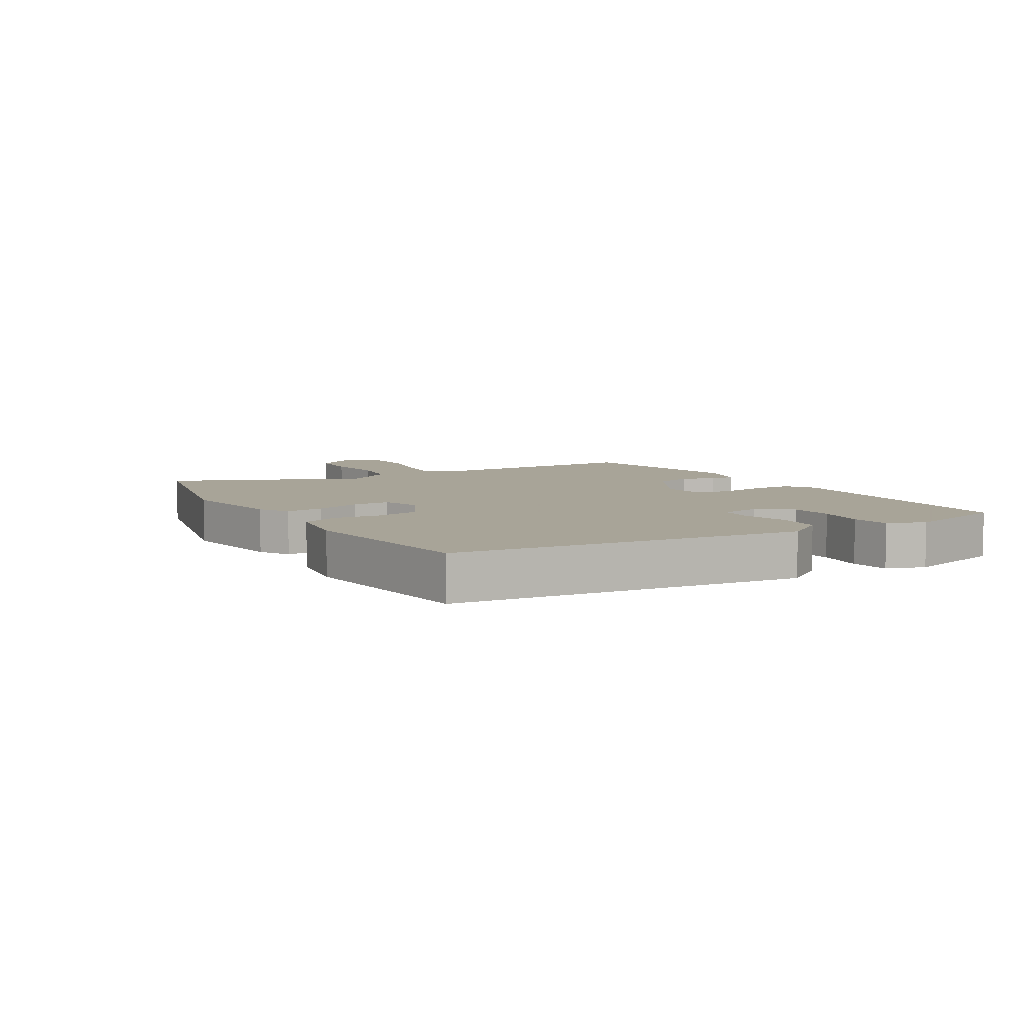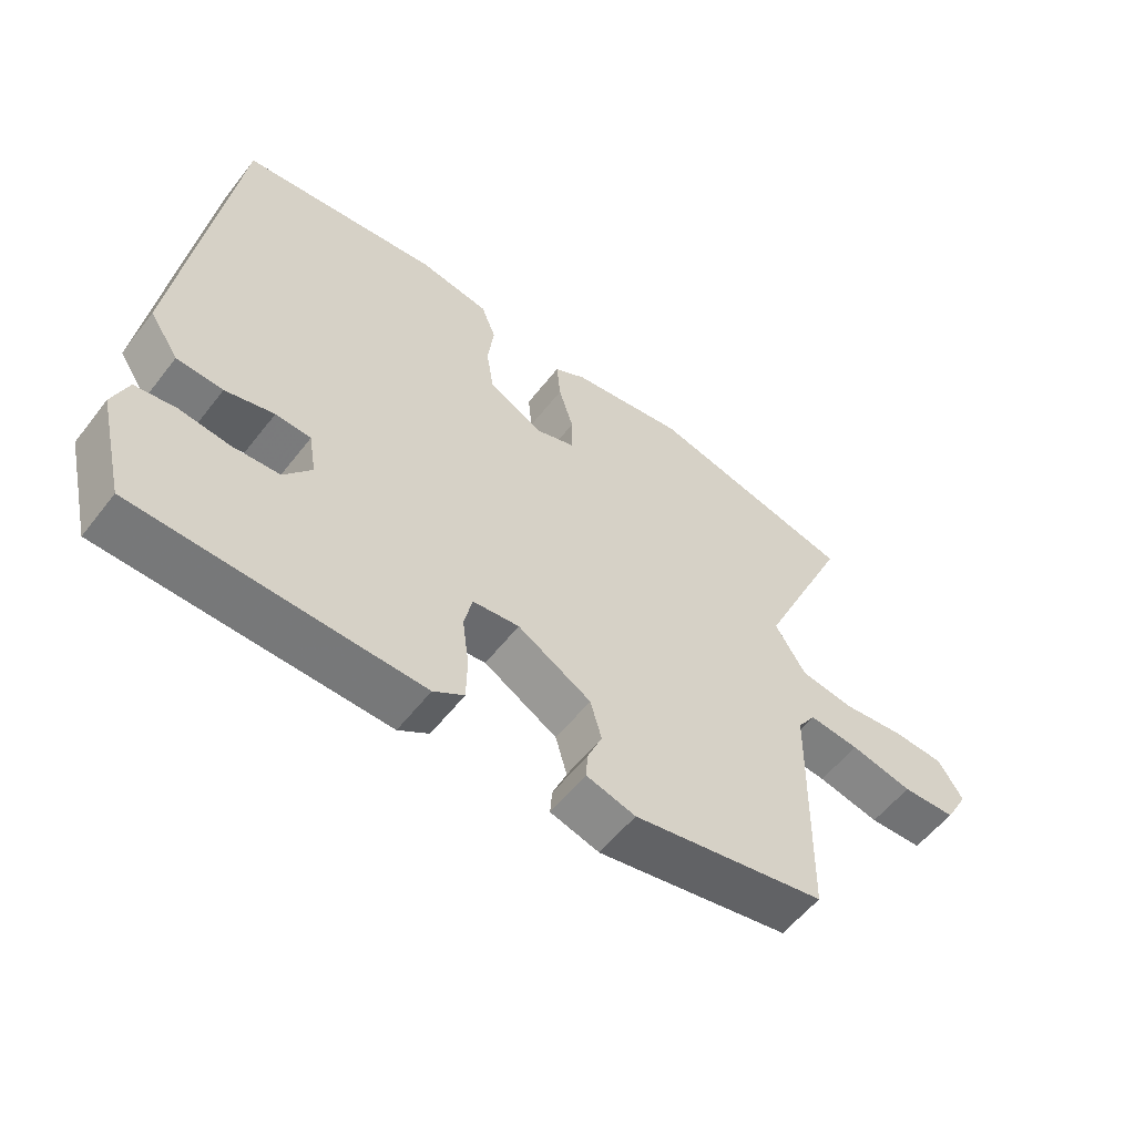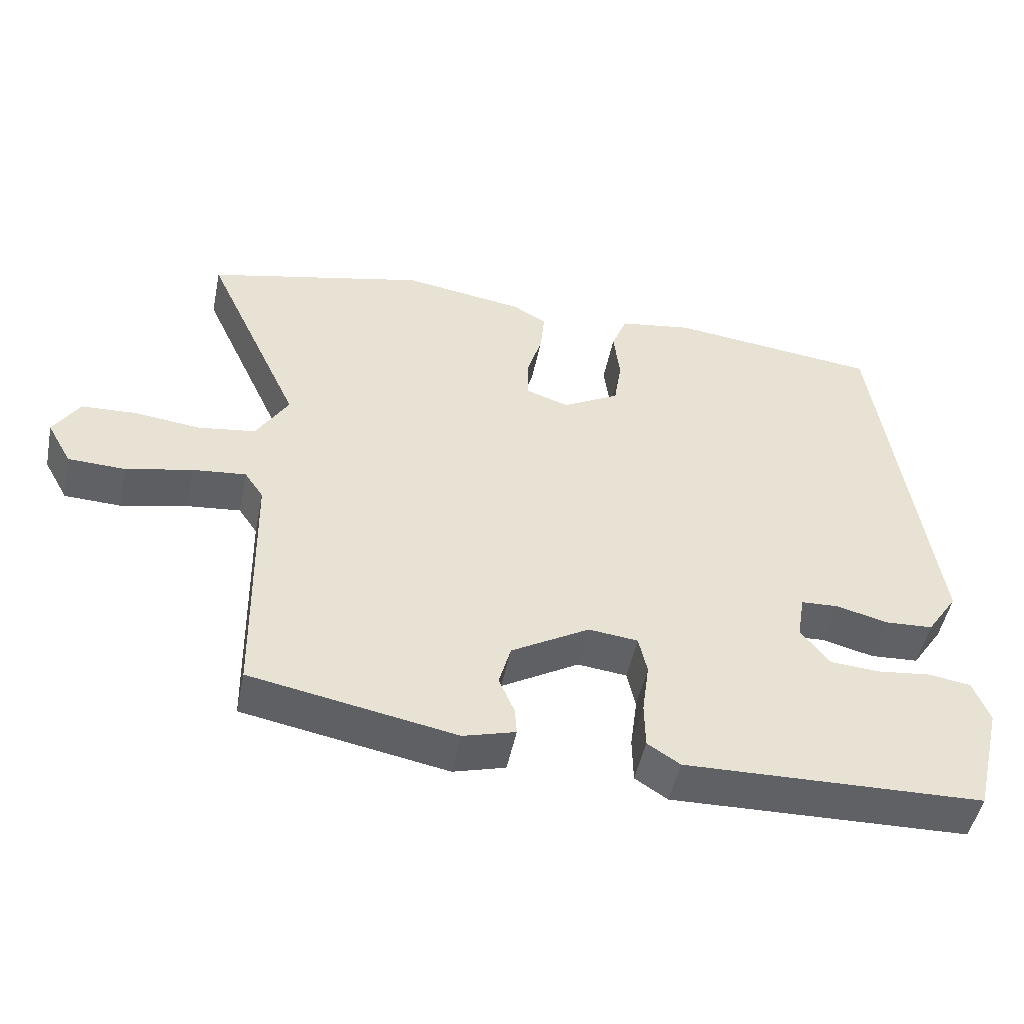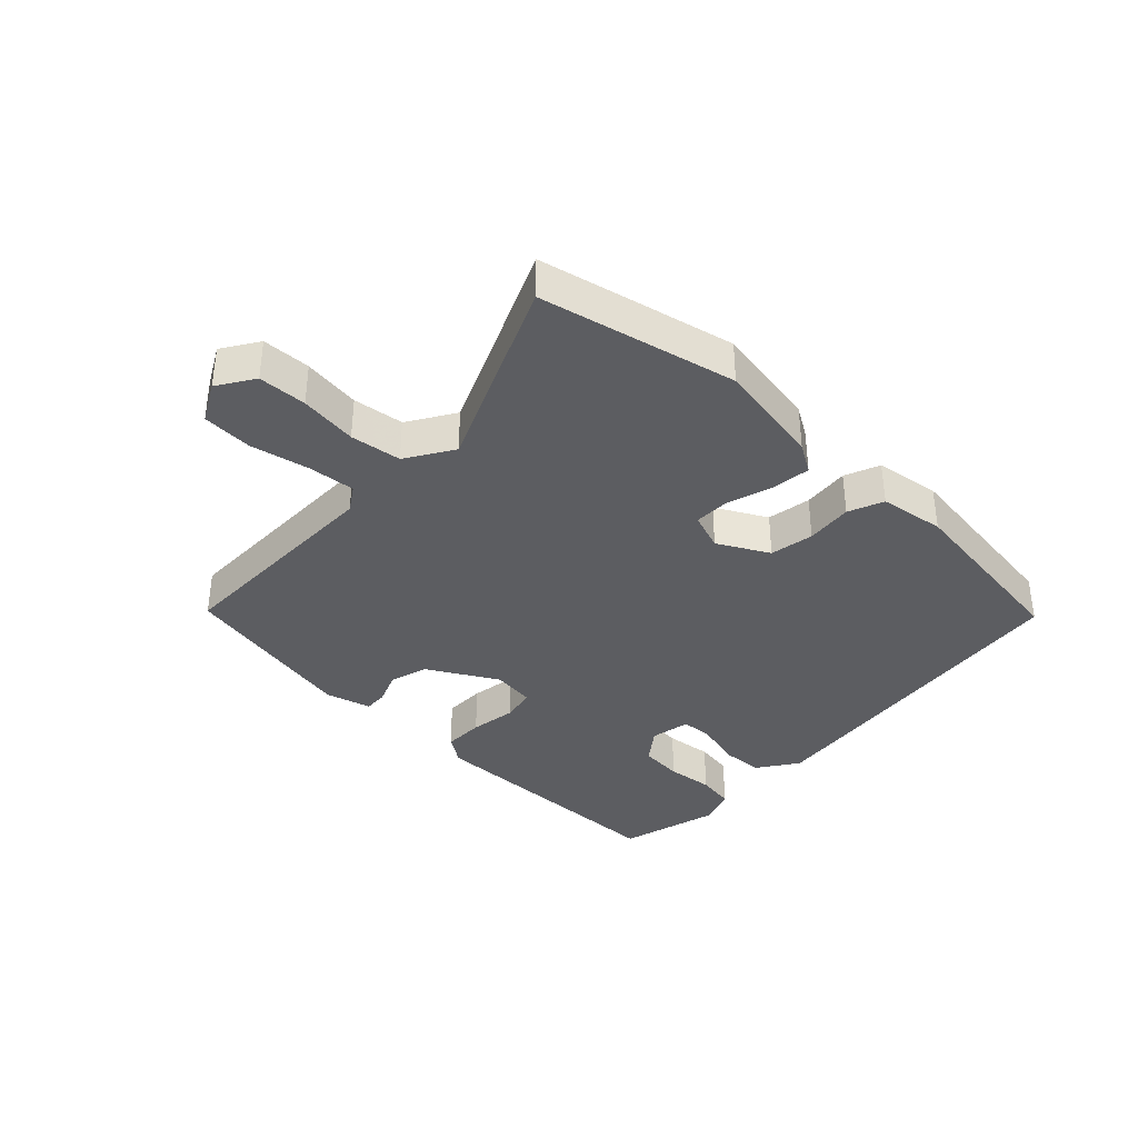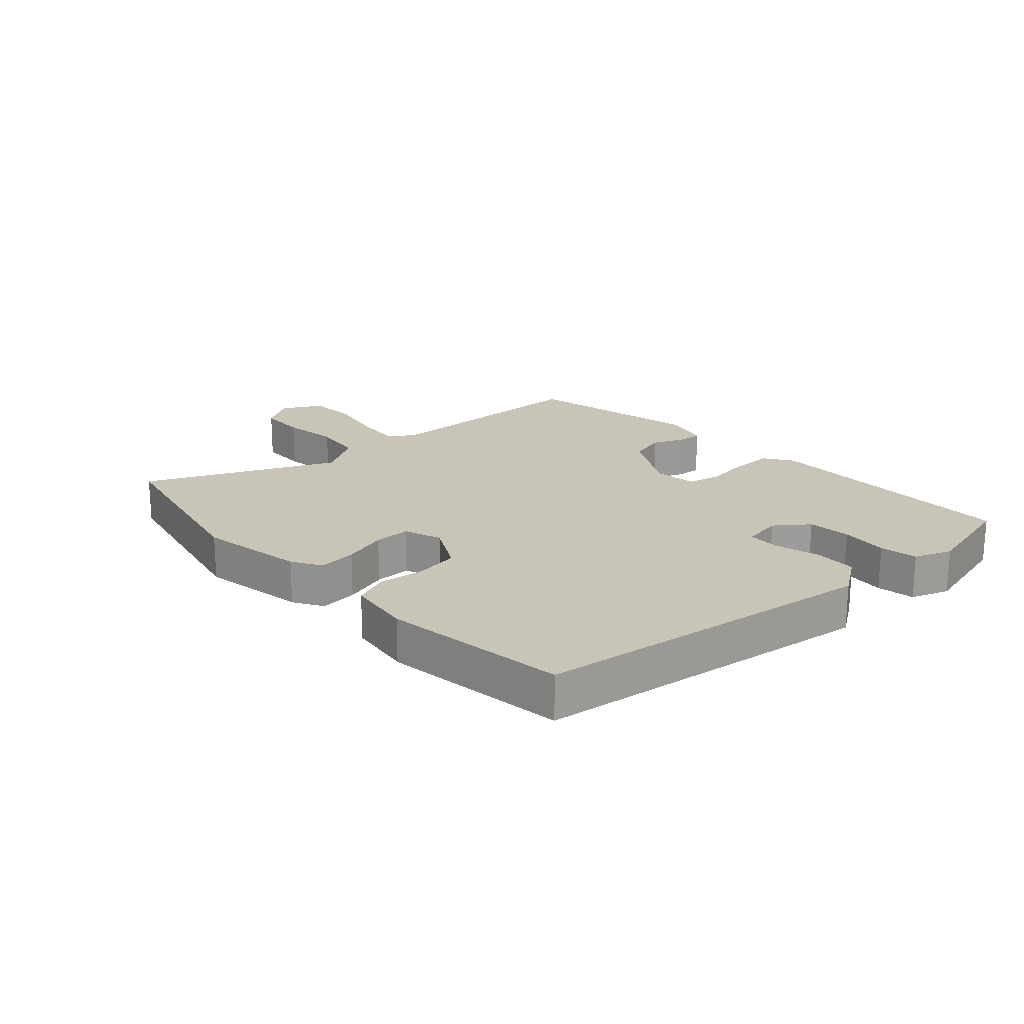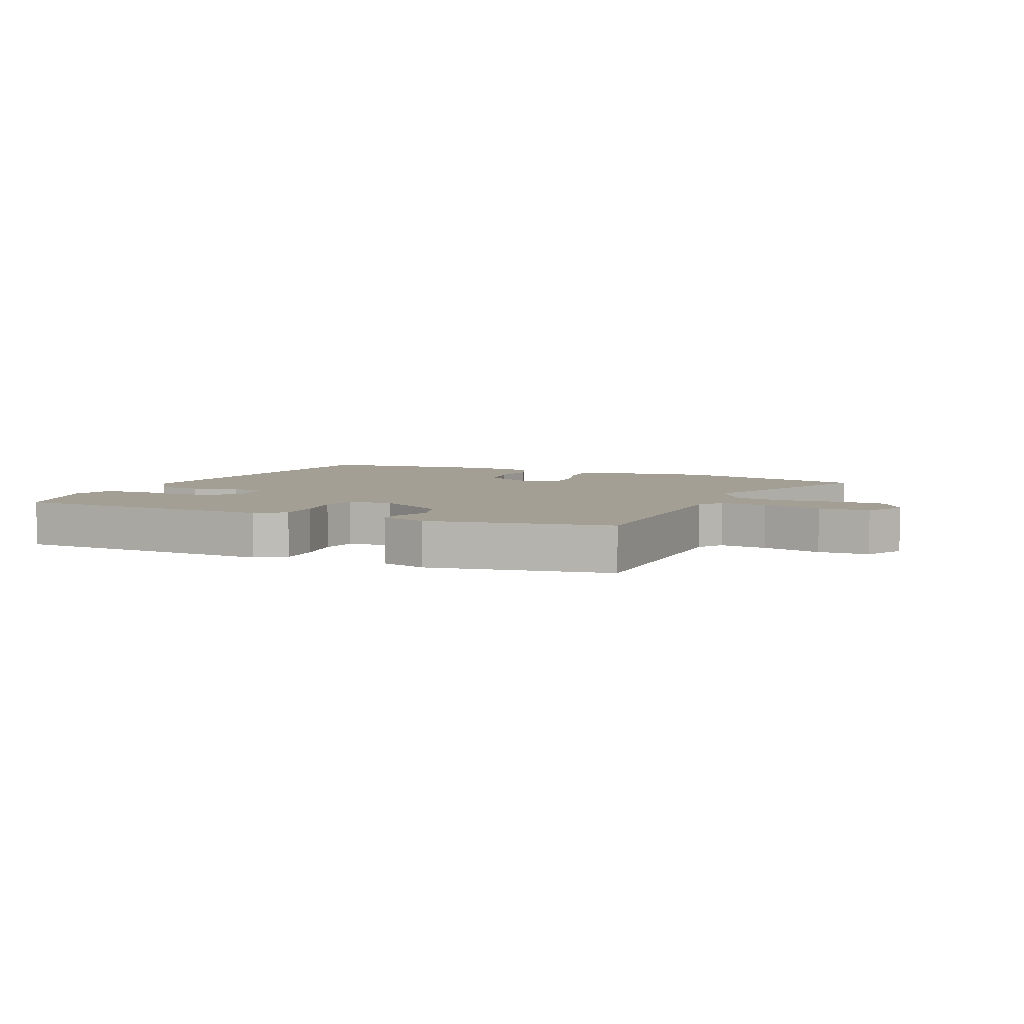
<metadata>
{"format":"obj","ext":"obj","renderer":"f3d","projection":"perspective","resolution":1024,"background":"white","views":[{"elev":7.0,"azim":58.5,"up":"+Y"},{"elev":-56.6,"azim":142.6,"up":"+Z"},{"elev":-49.4,"azim":-11.5,"up":"+Z"},{"elev":-36.7,"azim":-44.6,"up":"+Y"},{"elev":20.1,"azim":47.1,"up":"+Y"},{"elev":5.6,"azim":-156.4,"up":"+Y"}]}
</metadata>
<code>
v -0.503 0.07 -0.413
v -0.51 0.07 -0.051
v -0.537 0.07 -0.011
v -0.613 0.07 -0.019
v -0.707 0.07 -0.04
v -0.788 0.07 -0.037
v -0.823 0.07 0.026
v -0.786 0.07 0.085
v -0.708 0.07 0.089
v -0.615 0.07 0.078
v -0.533 0.07 0.09
v -0.487 0.07 0.166
v -0.625 0.07 0.47
v -0.312 0.07 0.545
v -0.139 0.07 0.518
v -0.091 0.07 0.49
v -0.097 0.07 0.428
v -0.119 0.07 0.355
v -0.119 0.07 0.296
v -0.058 0.07 0.275
v 0.023 0.07 0.32
v 0.034 0.07 0.391
v 0.025 0.07 0.466
v 0.047 0.07 0.523
v 0.152 0.07 0.54
v 0.451 0.07 0.505
v 0.527 0.07 -0.051
v 0.483 0.07 -0.117
v 0.414 0.07 -0.121
v 0.341 0.07 -0.102
v 0.288 0.07 -0.105
v 0.277 0.07 -0.17
v 0.318 0.07 -0.223
v 0.388 0.07 -0.228
v 0.464 0.07 -0.219
v 0.525 0.07 -0.228
v 0.548 0.07 -0.289
v 0.508 0.07 -0.452
v 0.084 0.07 -0.464
v 0.038 0.07 -0.434
v 0.037 0.07 -0.368
v 0.047 0.07 -0.293
v 0.035 0.07 -0.238
v -0.035 0.07 -0.23
v -0.146 0.07 -0.295
v -0.163 0.07 -0.356
v -0.141 0.07 -0.408
v -0.138 0.07 -0.447
v -0.212 0.07 -0.468
v -0.503 0 -0.413
v -0.51 0 -0.051
v -0.537 0 -0.011
v -0.613 0 -0.019
v -0.707 0 -0.04
v -0.788 0 -0.037
v -0.823 0 0.026
v -0.786 0 0.085
v -0.708 0 0.089
v -0.615 0 0.078
v -0.533 0 0.09
v -0.487 0 0.166
v -0.625 0 0.47
v -0.312 0 0.545
v -0.139 0 0.518
v -0.091 0 0.49
v -0.097 0 0.428
v -0.119 0 0.355
v -0.119 0 0.296
v -0.058 0 0.275
v 0.023 0 0.32
v 0.034 0 0.391
v 0.025 0 0.466
v 0.047 0 0.523
v 0.152 0 0.54
v 0.451 0 0.505
v 0.527 0 -0.051
v 0.483 0 -0.117
v 0.414 0 -0.121
v 0.341 0 -0.102
v 0.288 0 -0.105
v 0.277 0 -0.17
v 0.318 0 -0.223
v 0.388 0 -0.228
v 0.464 0 -0.219
v 0.525 0 -0.228
v 0.548 0 -0.289
v 0.508 0 -0.452
v 0.084 0 -0.464
v 0.038 0 -0.434
v 0.037 0 -0.368
v 0.047 0 -0.293
v 0.035 0 -0.238
v -0.035 0 -0.23
v -0.146 0 -0.295
v -0.163 0 -0.356
v -0.141 0 -0.408
v -0.138 0 -0.447
v -0.212 0 -0.468
f 49 1 2
f 48 49 2
f 47 48 2
f 46 47 2
f 45 46 2 3
f 44 45 3
f 43 44 3
f 40 41 42
f 39 40 42
f 38 39 42
f 37 38 42
f 36 37 42
f 35 36 42
f 34 35 42
f 33 34 42 43
f 32 33 43 3
f 28 29 30
f 27 28 30
f 26 27 30
f 25 26 30
f 24 25 30
f 23 24 30
f 22 23 30
f 21 22 30 31
f 31 32 3
f 21 31 3
f 20 21 3
f 16 17 18
f 15 16 18
f 14 15 18
f 13 14 18
f 12 13 18
f 11 12 18 19
f 8 9 10
f 7 8 10
f 6 7 10
f 5 6 10
f 4 5 10
f 4 10 11
f 11 19 20
f 4 11 20
f 3 4 20
f 51 50 98
f 51 98 97
f 51 97 96
f 51 96 95
f 52 51 95 94
f 52 94 93
f 52 93 92
f 91 90 89
f 91 89 88
f 91 88 87
f 91 87 86
f 91 86 85
f 91 85 84
f 91 84 83
f 92 91 83 82
f 52 92 82 81
f 79 78 77
f 79 77 76
f 79 76 75
f 79 75 74
f 79 74 73
f 79 73 72
f 79 72 71
f 80 79 71 70
f 52 81 80
f 52 80 70
f 52 70 69
f 67 66 65
f 67 65 64
f 67 64 63
f 67 63 62
f 67 62 61
f 68 67 61 60
f 59 58 57
f 59 57 56
f 59 56 55
f 59 55 54
f 59 54 53
f 60 59 53
f 69 68 60
f 69 60 53
f 69 53 52
f 1 50 51 2
f 2 51 52 3
f 3 52 53 4
f 4 53 54 5
f 5 54 55 6
f 6 55 56 7
f 7 56 57 8
f 8 57 58 9
f 9 58 59 10
f 10 59 60 11
f 11 60 61 12
f 12 61 62 13
f 13 62 63 14
f 14 63 64 15
f 15 64 65 16
f 16 65 66 17
f 17 66 67 18
f 18 67 68 19
f 19 68 69 20
f 20 69 70 21
f 21 70 71 22
f 22 71 72 23
f 23 72 73 24
f 24 73 74 25
f 25 74 75 26
f 26 75 76 27
f 27 76 77 28
f 28 77 78 29
f 29 78 79 30
f 30 79 80 31
f 31 80 81 32
f 32 81 82 33
f 33 82 83 34
f 34 83 84 35
f 35 84 85 36
f 36 85 86 37
f 37 86 87 38
f 38 87 88 39
f 39 88 89 40
f 40 89 90 41
f 41 90 91 42
f 42 91 92 43
f 43 92 93 44
f 44 93 94 45
f 45 94 95 46
f 46 95 96 47
f 47 96 97 48
f 48 97 98 49
f 49 98 50 1

</code>
